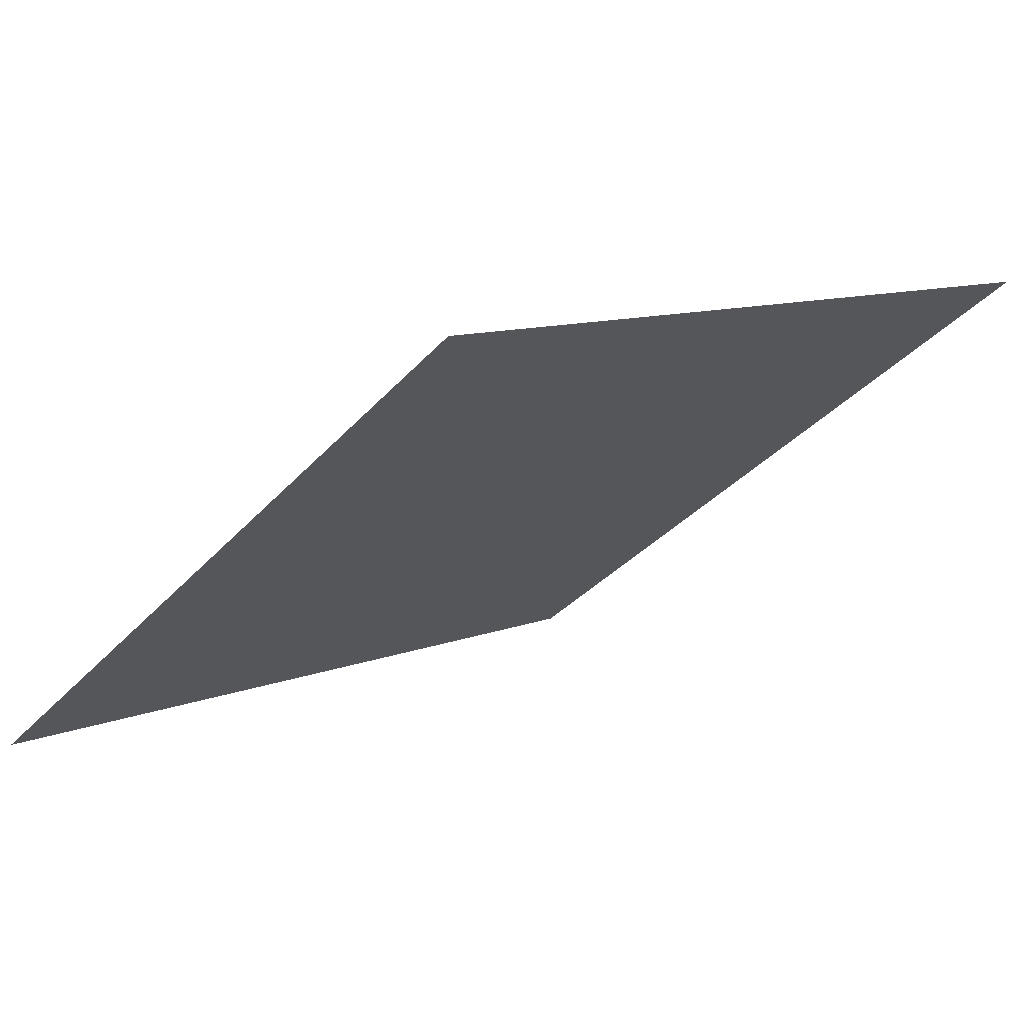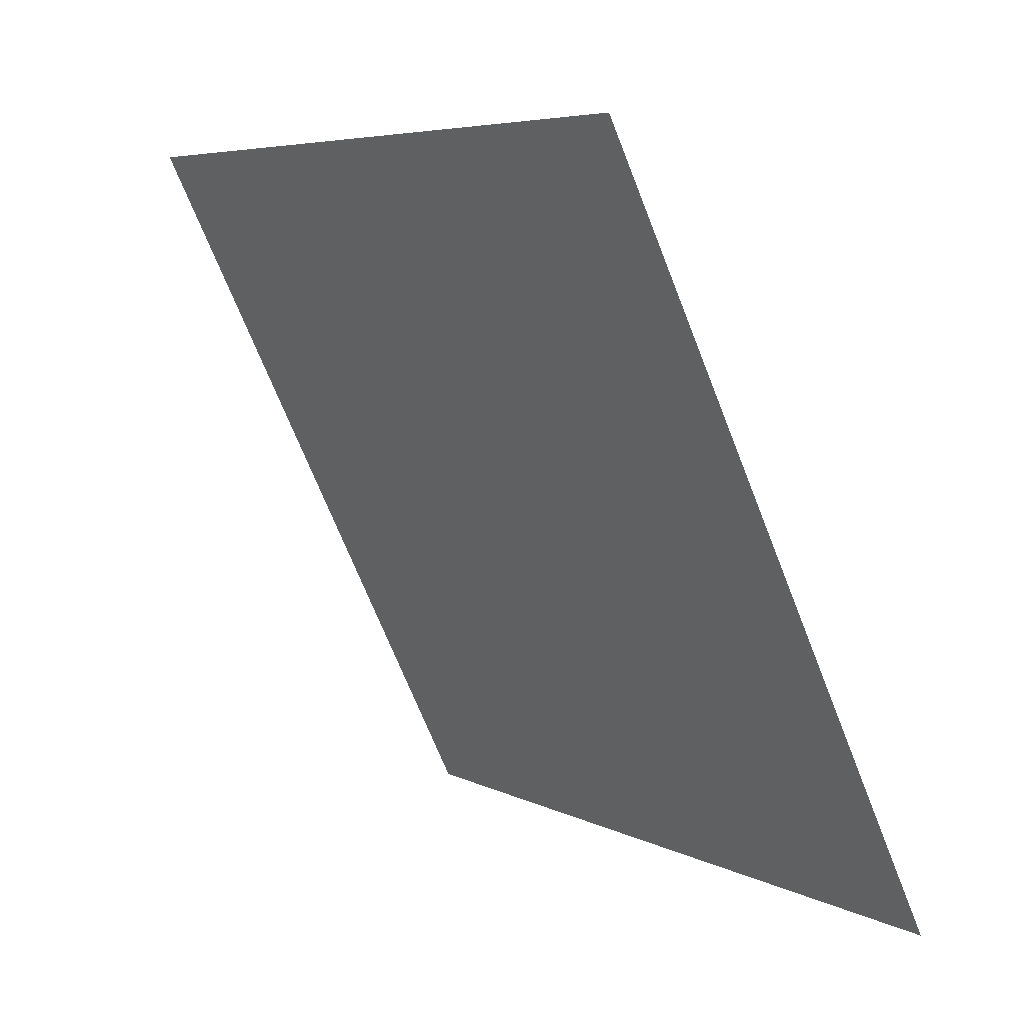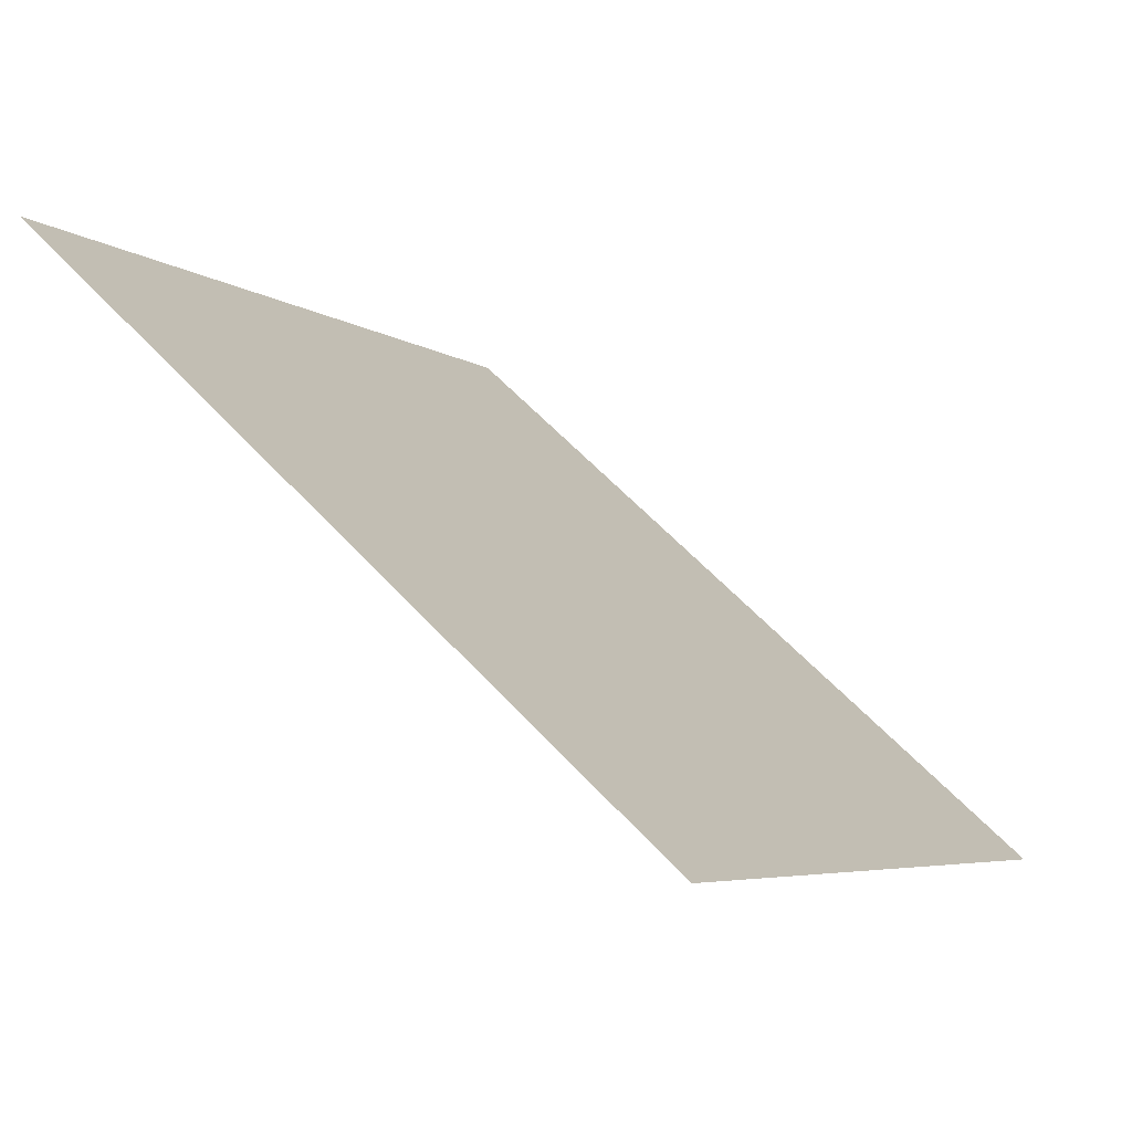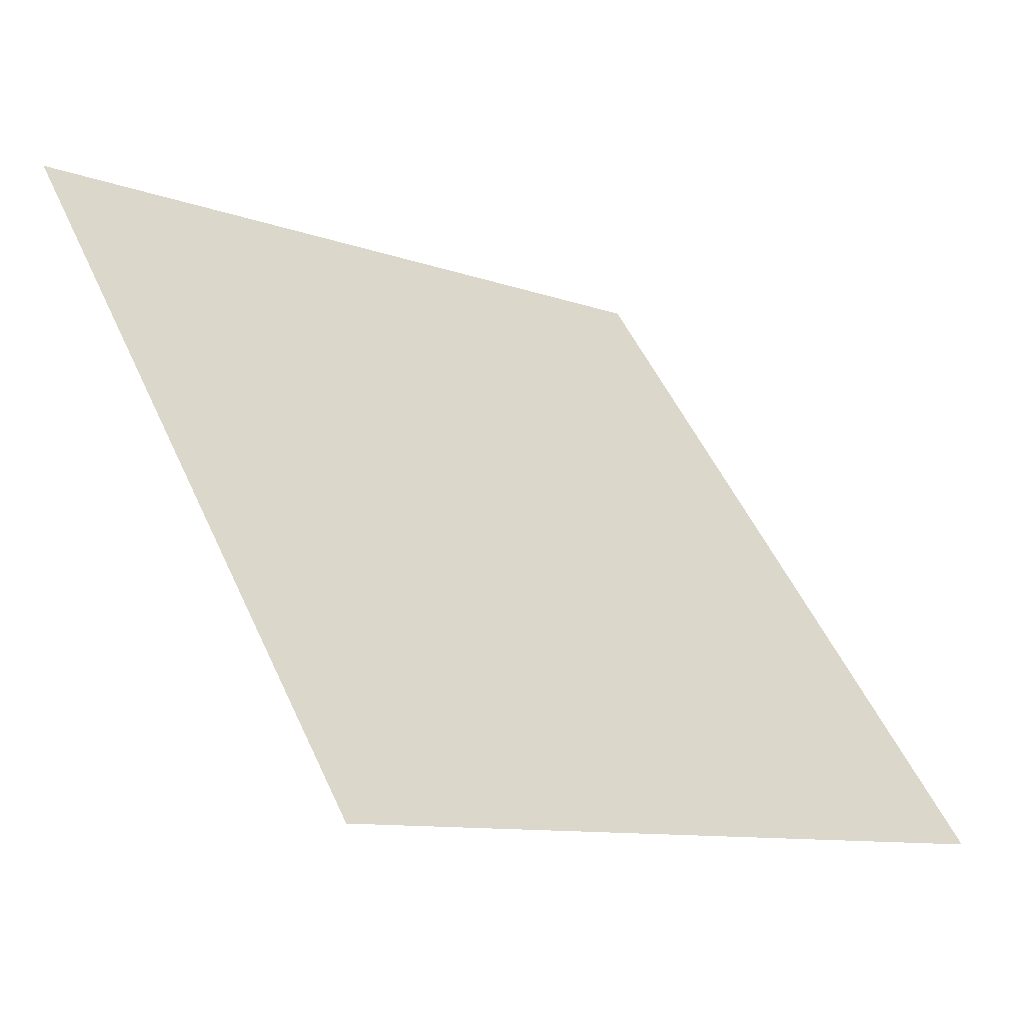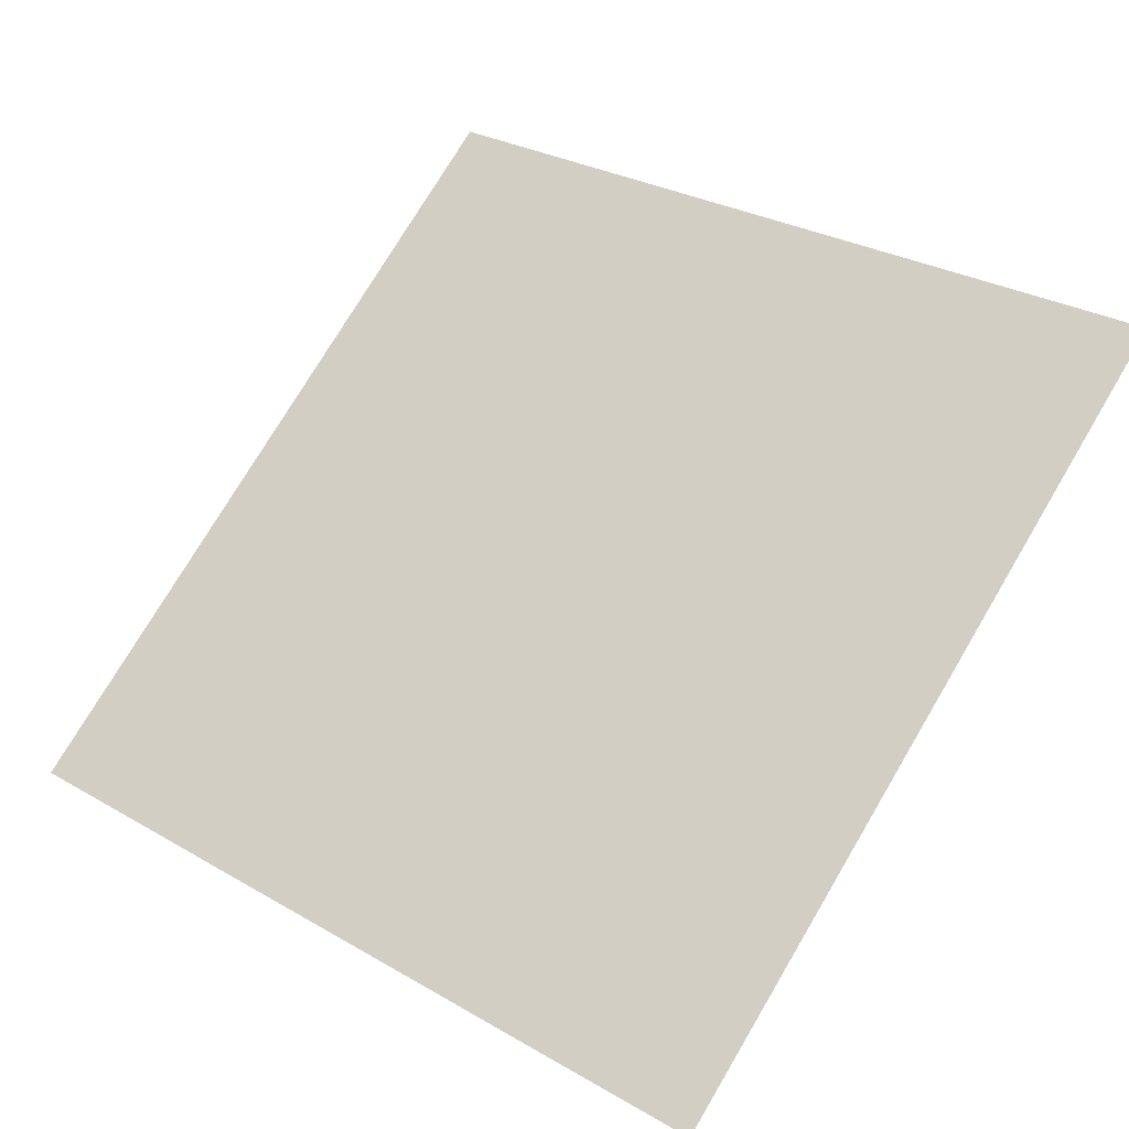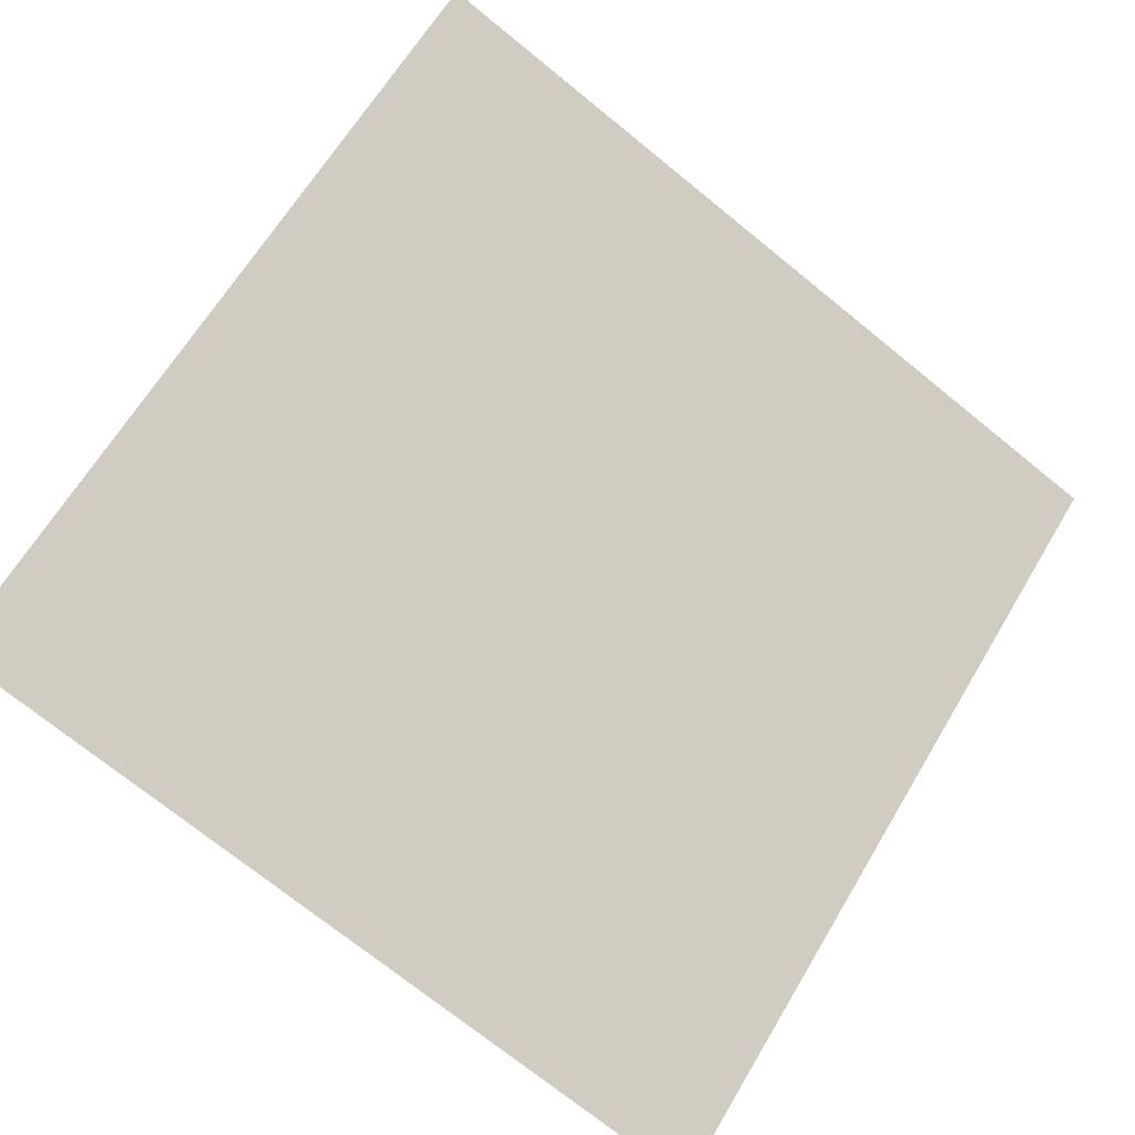
<metadata>
{"format":"obj","ext":"obj","renderer":"f3d","projection":"perspective","resolution":1024,"background":"white","views":[{"elev":12.2,"azim":-44.9,"up":"+Y"},{"elev":-68.5,"azim":-69.9,"up":"+Z"},{"elev":58.3,"azim":-133.1,"up":"+Z"},{"elev":-9.3,"azim":-44.7,"up":"+Z"},{"elev":31.4,"azim":-139.1,"up":"+Y"},{"elev":-71.1,"azim":-38.4,"up":"+Y"}]}
</metadata>
<code>
v 0.08745 0.8507 0.5957
v 0.08089 0.8509 0.5958
v 0.08101 0.8548 0.601
v 0.08757 0.8546 0.601
f 4 3 2 1

</code>
